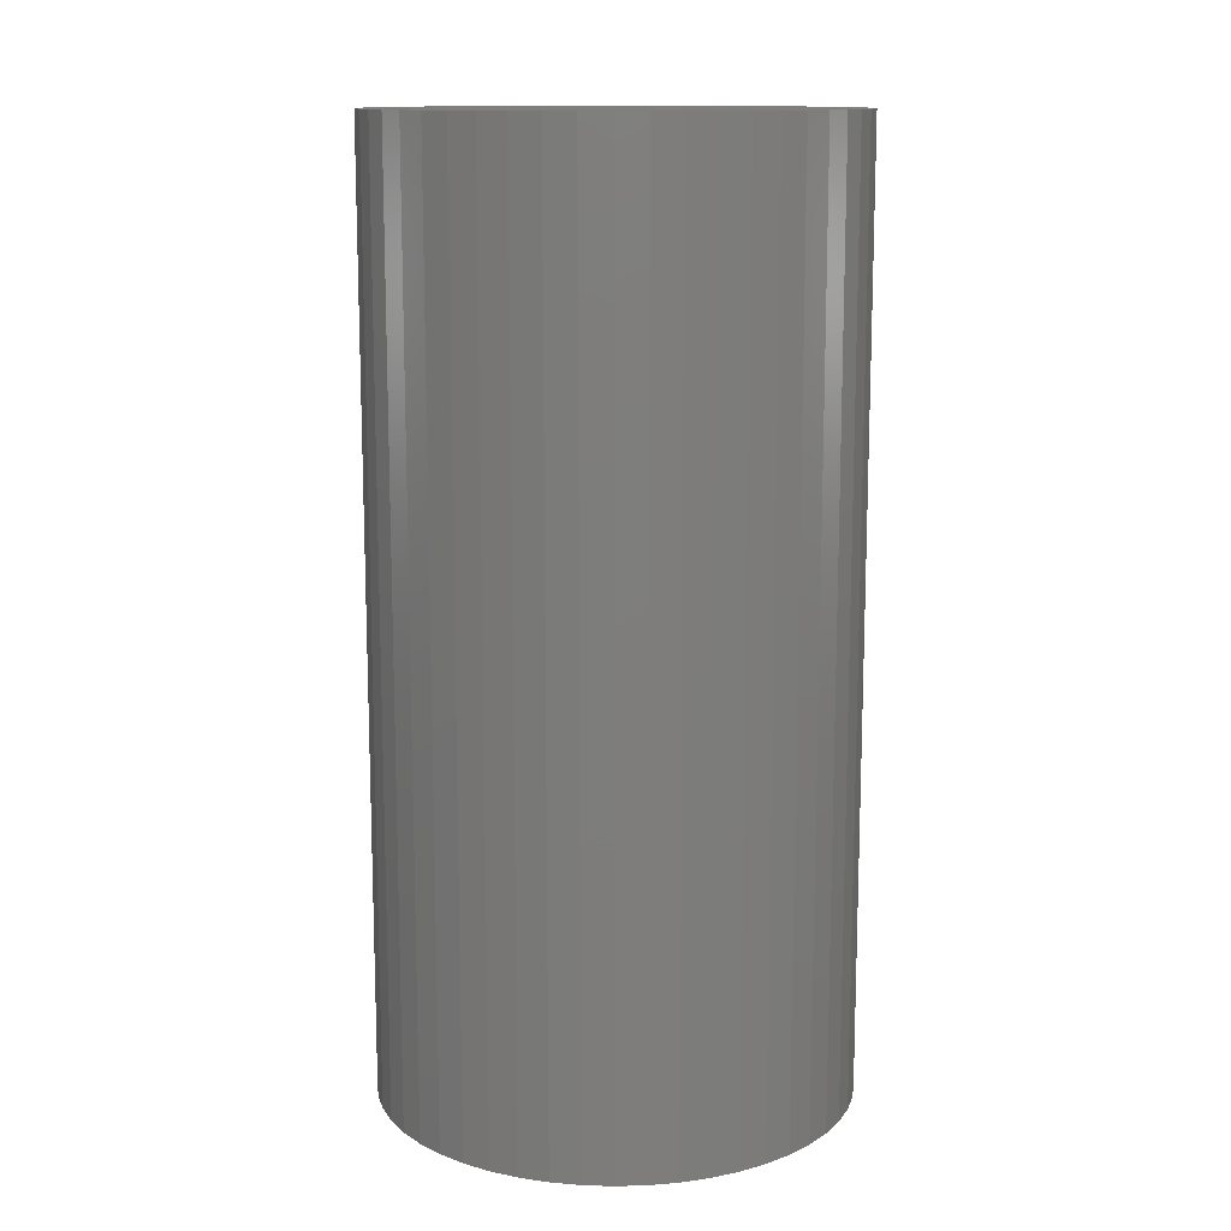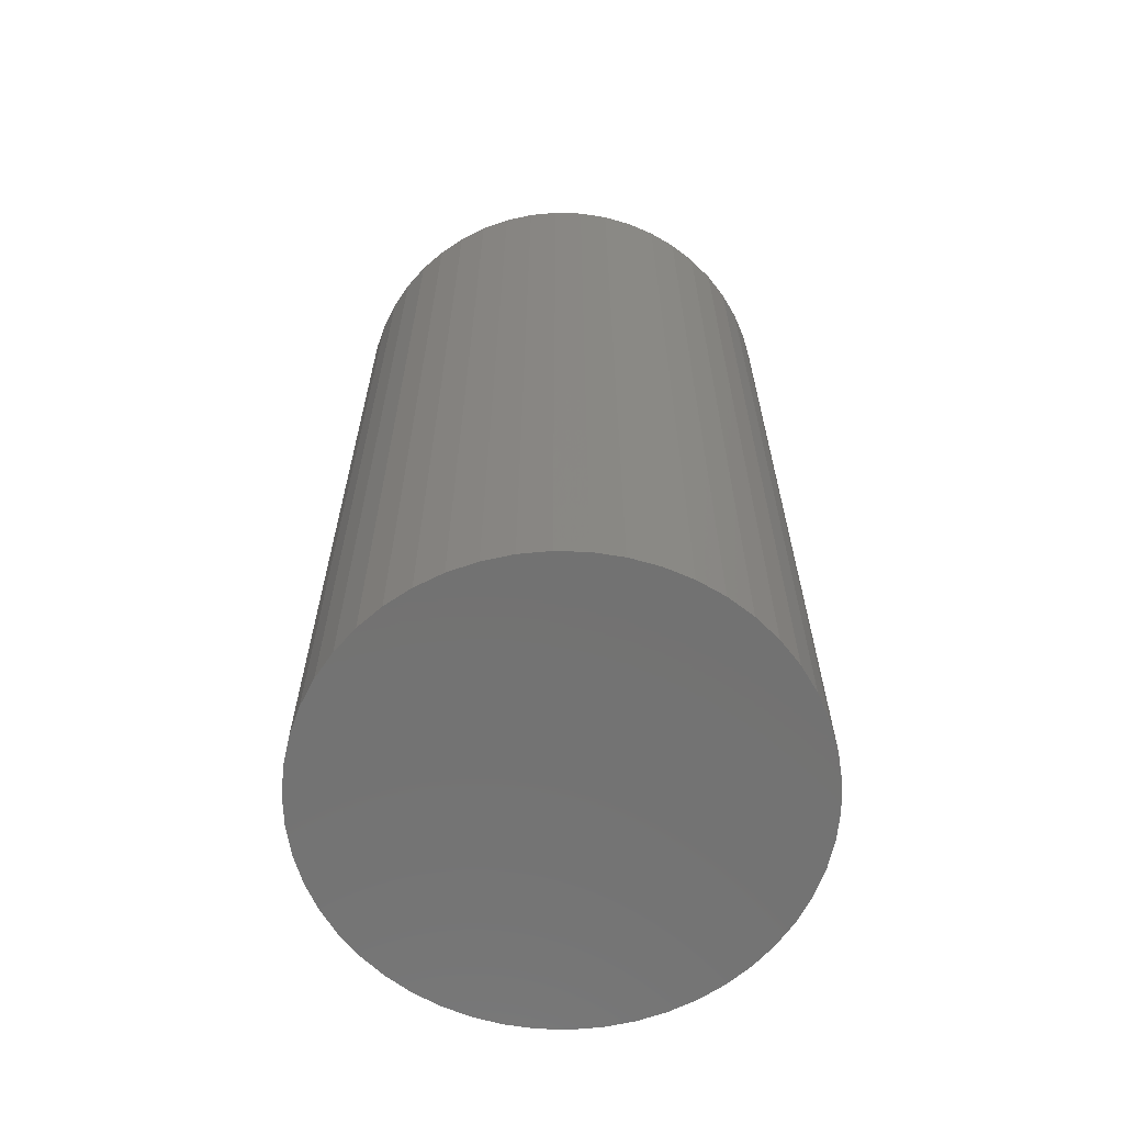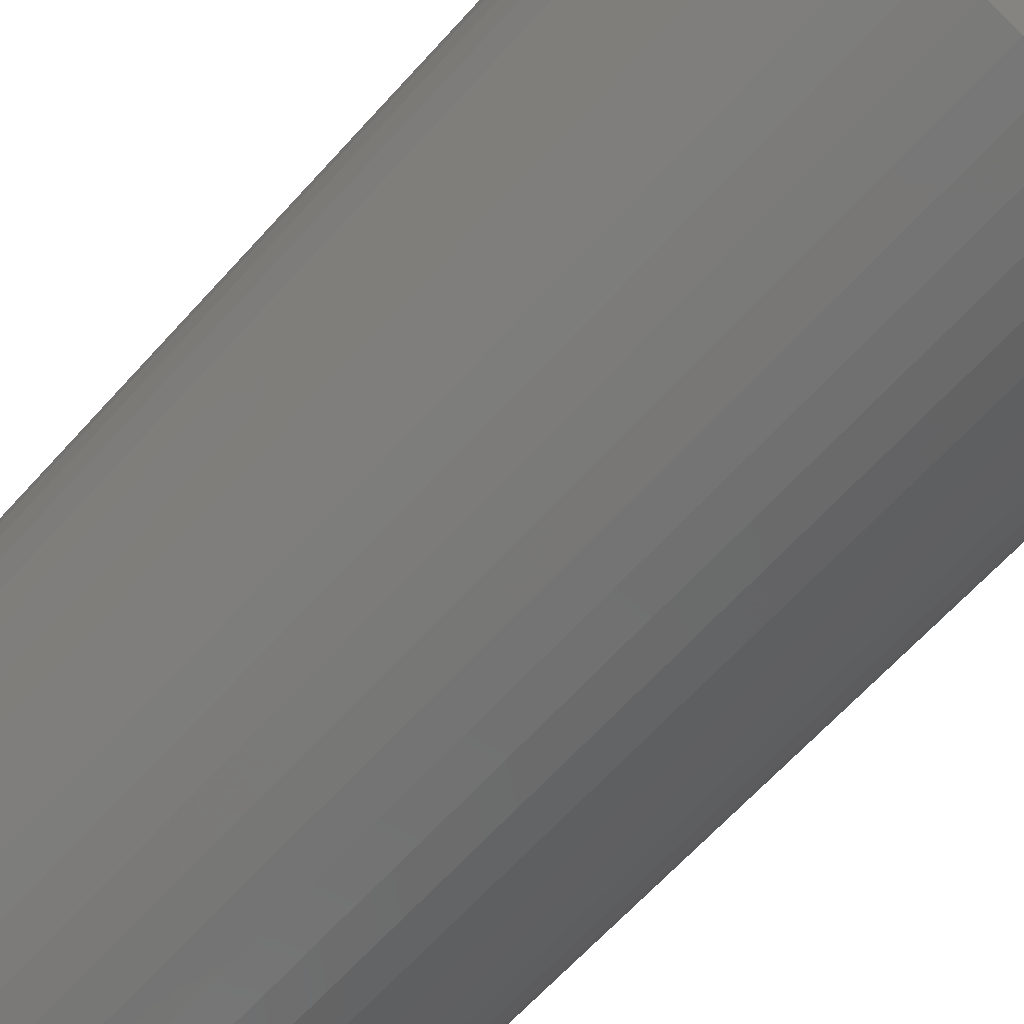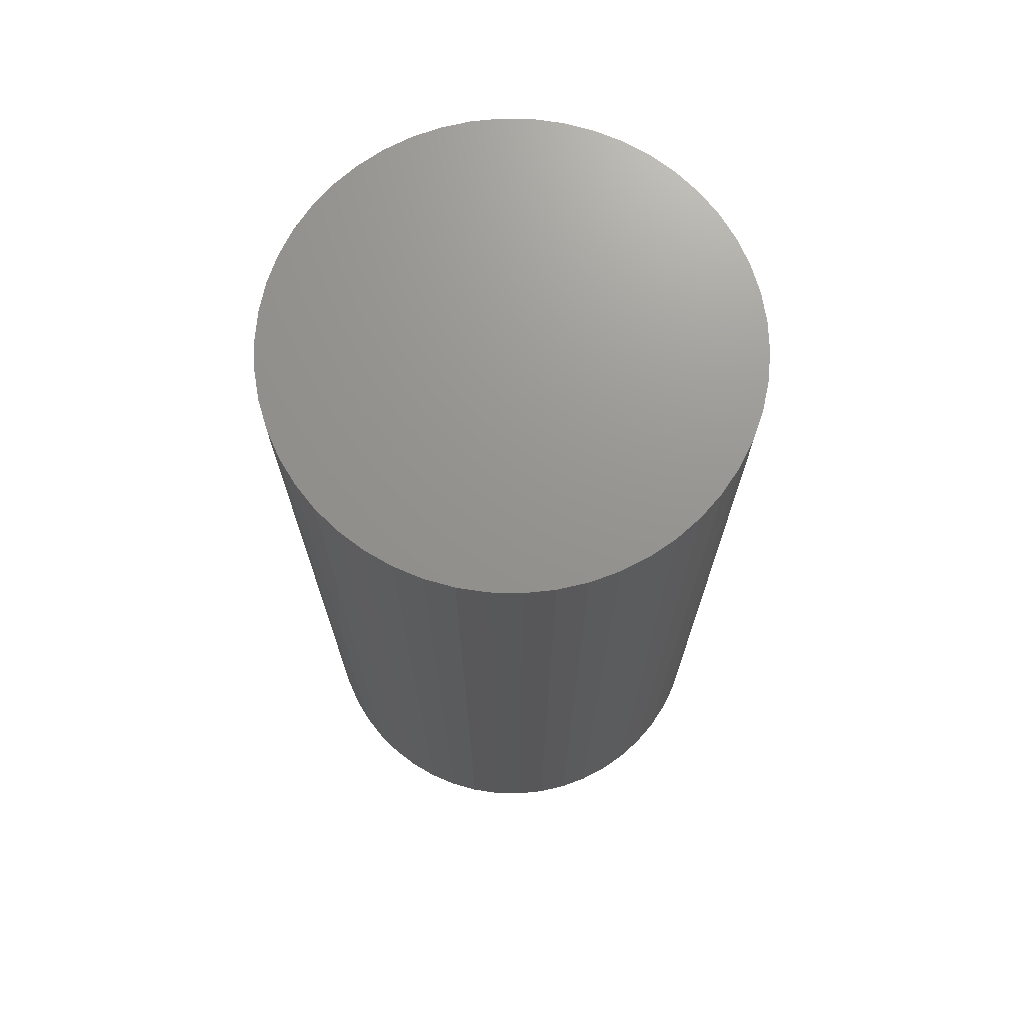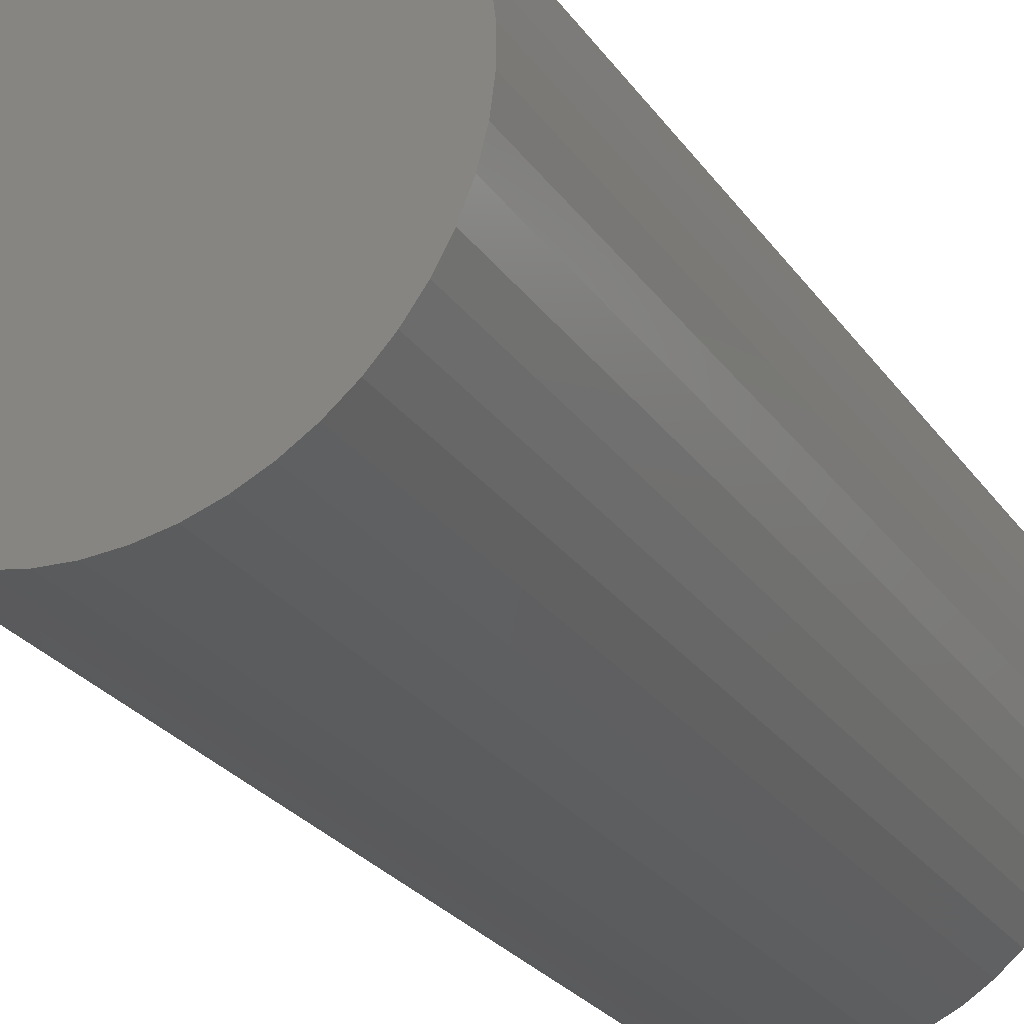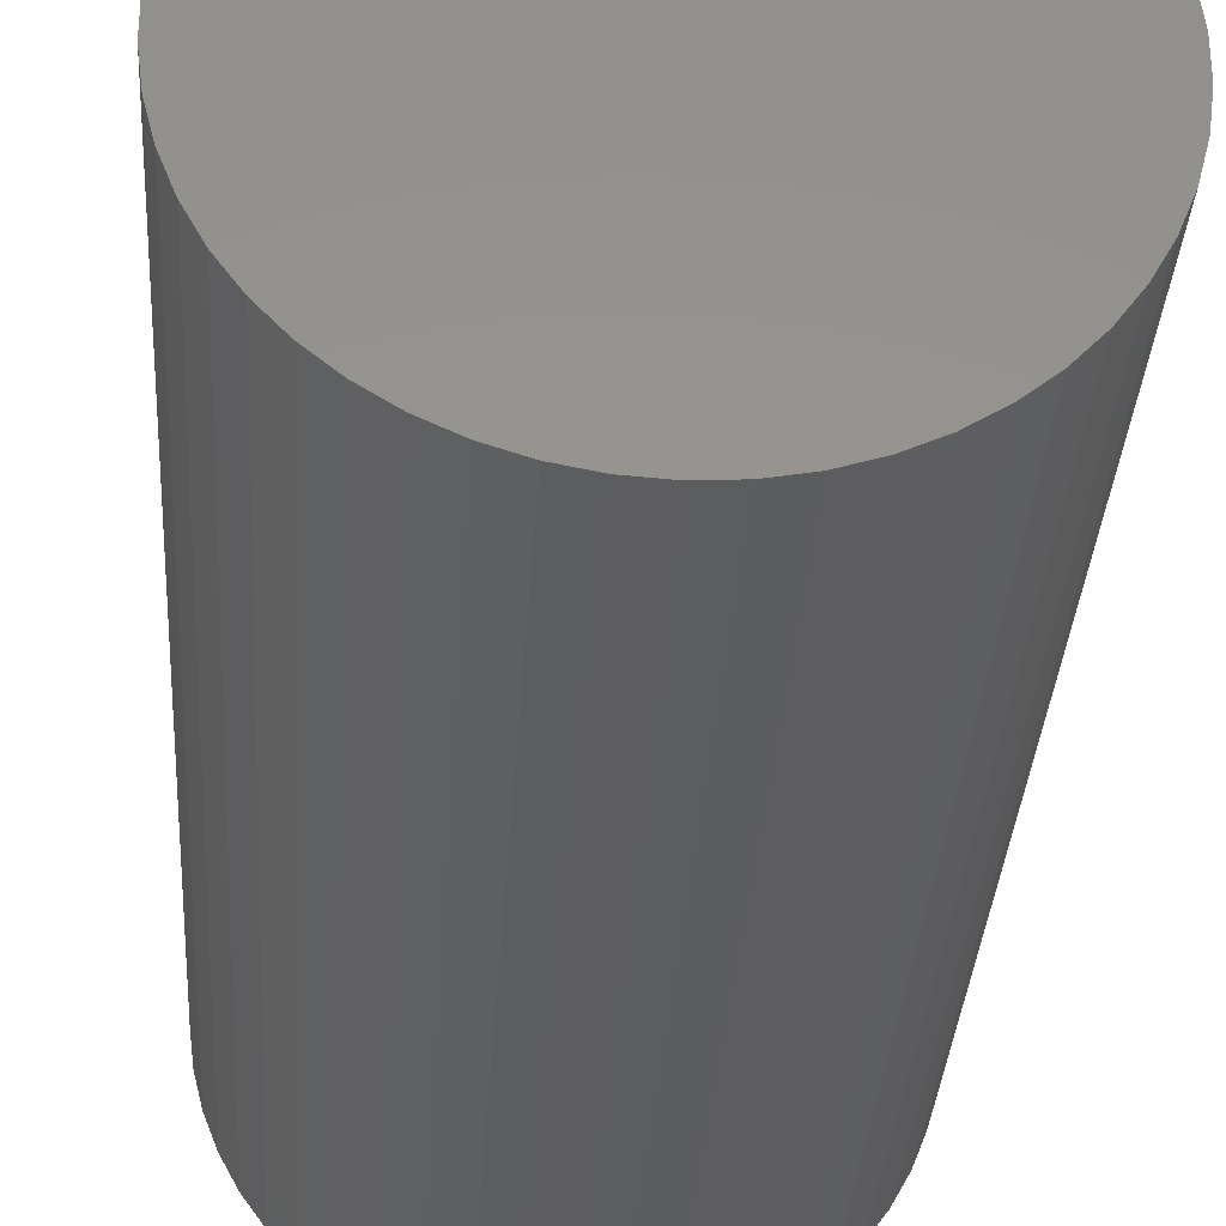
<metadata>
{"format":"stl","ext":"stl","renderer":"f3d","projection":"perspective","resolution":1024,"background":"white","views":[{"elev":12.8,"azim":-172.5,"up":"+Y"},{"elev":-64.4,"azim":-19.8,"up":"+Y"},{"elev":-64.4,"azim":138.1,"up":"+Z"},{"elev":71.2,"azim":-124.7,"up":"+Y"},{"elev":-26.5,"azim":-152.6,"up":"+Z"},{"elev":-32.5,"azim":-3.5,"up":"+Z"}]}
</metadata>
<code>
# stl→obj: 100 verts, 196 faces
v 37.6 1100 297.6
v -7.348e-14 1100 300
v -7.348e-14 -100 300
v 37.6 -100 297.6
v 74.61 1100 290.6
v 74.61 -100 290.6
v 110.4 1100 278.9
v 110.4 -100 278.9
v 144.5 1100 262.9
v 144.5 -100 262.9
v 176.3 1100 242.7
v 176.3 -100 242.7
v 205.4 1100 218.7
v 205.4 -100 218.7
v 231.2 1100 191.2
v 231.2 -100 191.2
v 253.3 1100 160.7
v 253.3 -100 160.7
v 271.4 1100 127.7
v 271.4 -100 127.7
v 285.3 1100 92.71
v 285.3 -100 92.71
v 294.7 1100 56.21
v 294.7 -100 56.21
v 299.4 1100 18.84
v 299.4 -100 18.84
v 299.4 1100 -18.84
v 299.4 -100 -18.84
v 294.7 1100 -56.21
v 294.7 -100 -56.21
v 285.3 1100 -92.71
v 285.3 -100 -92.71
v 271.4 1100 -127.7
v 271.4 -100 -127.7
v 253.3 1100 -160.7
v 253.3 -100 -160.7
v 231.2 1100 -191.2
v 231.2 -100 -191.2
v 205.4 1100 -218.7
v 205.4 -100 -218.7
v 176.3 1100 -242.7
v 176.3 -100 -242.7
v 144.5 1100 -262.9
v 144.5 -100 -262.9
v 110.4 1100 -278.9
v 110.4 -100 -278.9
v 74.61 1100 -290.6
v 74.61 -100 -290.6
v 37.6 1100 -297.6
v 37.6 -100 -297.6
v -3.629e-13 1100 -300
v -3.629e-13 -100 -300
v -37.6 1100 -297.6
v -37.6 -100 -297.6
v -74.61 1100 -290.6
v -74.61 -100 -290.6
v -110.4 1100 -278.9
v -110.4 -100 -278.9
v -144.5 1100 -262.9
v -144.5 -100 -262.9
v -176.3 1100 -242.7
v -176.3 -100 -242.7
v -205.4 1100 -218.7
v -205.4 -100 -218.7
v -231.2 1100 -191.2
v -231.2 -100 -191.2
v -253.3 1100 -160.7
v -253.3 -100 -160.7
v -271.4 1100 -127.7
v -271.4 -100 -127.7
v -285.3 1100 -92.71
v -285.3 -100 -92.71
v -294.7 1100 -56.21
v -294.7 -100 -56.21
v -299.4 1100 -18.84
v -299.4 -100 -18.84
v -299.4 1100 18.84
v -299.4 -100 18.84
v -294.7 1100 56.21
v -294.7 -100 56.21
v -285.3 1100 92.71
v -285.3 -100 92.71
v -271.4 1100 127.7
v -271.4 -100 127.7
v -253.3 1100 160.7
v -253.3 -100 160.7
v -231.2 1100 191.2
v -231.2 -100 191.2
v -205.4 1100 218.7
v -205.4 -100 218.7
v -176.3 1100 242.7
v -176.3 -100 242.7
v -144.5 1100 262.9
v -144.5 -100 262.9
v -110.4 1100 278.9
v -110.4 -100 278.9
v -74.61 1100 290.6
v -74.61 -100 290.6
v -37.6 1100 297.6
v -37.6 -100 297.6
f 1 2 3
f 1 3 4
f 5 1 4
f 5 4 6
f 7 5 6
f 7 6 8
f 9 7 8
f 9 8 10
f 11 9 10
f 11 10 12
f 13 11 12
f 13 12 14
f 15 13 14
f 15 14 16
f 17 15 16
f 17 16 18
f 19 17 18
f 19 18 20
f 21 19 20
f 21 20 22
f 23 21 22
f 23 22 24
f 25 23 24
f 25 24 26
f 27 25 26
f 27 26 28
f 29 27 28
f 29 28 30
f 31 30 32
f 31 29 30
f 33 32 34
f 33 31 32
f 35 34 36
f 35 33 34
f 37 36 38
f 37 35 36
f 39 38 40
f 39 37 38
f 41 40 42
f 41 39 40
f 43 42 44
f 43 41 42
f 45 44 46
f 45 43 44
f 47 46 48
f 47 45 46
f 49 48 50
f 49 47 48
f 51 49 50
f 51 50 52
f 53 51 52
f 53 52 54
f 55 53 54
f 55 54 56
f 57 55 56
f 57 56 58
f 59 57 58
f 59 58 60
f 61 59 60
f 61 60 62
f 63 61 62
f 63 62 64
f 65 63 64
f 65 64 66
f 67 65 66
f 67 66 68
f 69 67 68
f 69 68 70
f 71 69 70
f 71 70 72
f 73 71 72
f 73 72 74
f 75 73 74
f 75 74 76
f 77 75 76
f 77 76 78
f 79 77 78
f 79 78 80
f 81 79 80
f 81 80 82
f 83 81 82
f 83 82 84
f 85 83 84
f 85 84 86
f 87 85 86
f 87 86 88
f 89 87 88
f 89 88 90
f 91 89 90
f 91 90 92
f 93 91 92
f 93 92 94
f 95 93 94
f 95 94 96
f 97 95 96
f 97 96 98
f 99 97 98
f 99 98 100
f 2 100 3
f 2 99 100
f 97 87 89
f 97 89 91
f 97 91 93
f 97 93 95
f 29 31 33
f 67 63 65
f 59 61 63
f 2 87 97
f 2 97 99
f 55 57 59
f 73 67 69
f 73 69 71
f 21 33 87
f 21 23 25
f 21 25 27
f 21 27 29
f 21 29 33
f 21 87 2
f 7 2 1
f 7 1 5
f 51 53 55
f 9 21 2
f 9 2 7
f 17 19 21
f 15 21 9
f 15 17 21
f 49 51 55
f 13 9 11
f 13 15 9
f 79 73 75
f 79 75 77
f 79 63 67
f 79 59 63
f 79 67 73
f 47 49 55
f 43 45 47
f 85 79 81
f 85 81 83
f 39 41 43
f 39 47 55
f 39 43 47
f 33 35 37
f 33 37 39
f 33 85 87
f 33 55 59
f 33 59 79
f 33 79 85
f 33 39 55
f 98 90 88
f 98 92 90
f 98 94 92
f 98 96 94
f 30 34 32
f 68 66 64
f 60 64 62
f 3 100 98
f 56 60 58
f 74 70 68
f 74 72 70
f 22 88 34
f 22 26 24
f 22 28 26
f 22 30 28
f 22 3 98
f 22 98 88
f 22 34 30
f 8 4 3
f 8 6 4
f 8 3 22
f 52 56 54
f 10 8 22
f 18 22 20
f 16 10 22
f 16 22 18
f 50 56 52
f 14 12 10
f 14 10 16
f 80 76 74
f 80 78 76
f 80 68 64
f 80 64 60
f 80 74 68
f 48 56 50
f 44 48 46
f 86 82 80
f 86 84 82
f 40 44 42
f 40 56 48
f 40 48 44
f 34 38 36
f 34 40 38
f 34 88 86
f 34 60 56
f 34 80 60
f 34 86 80
f 34 56 40

</code>
